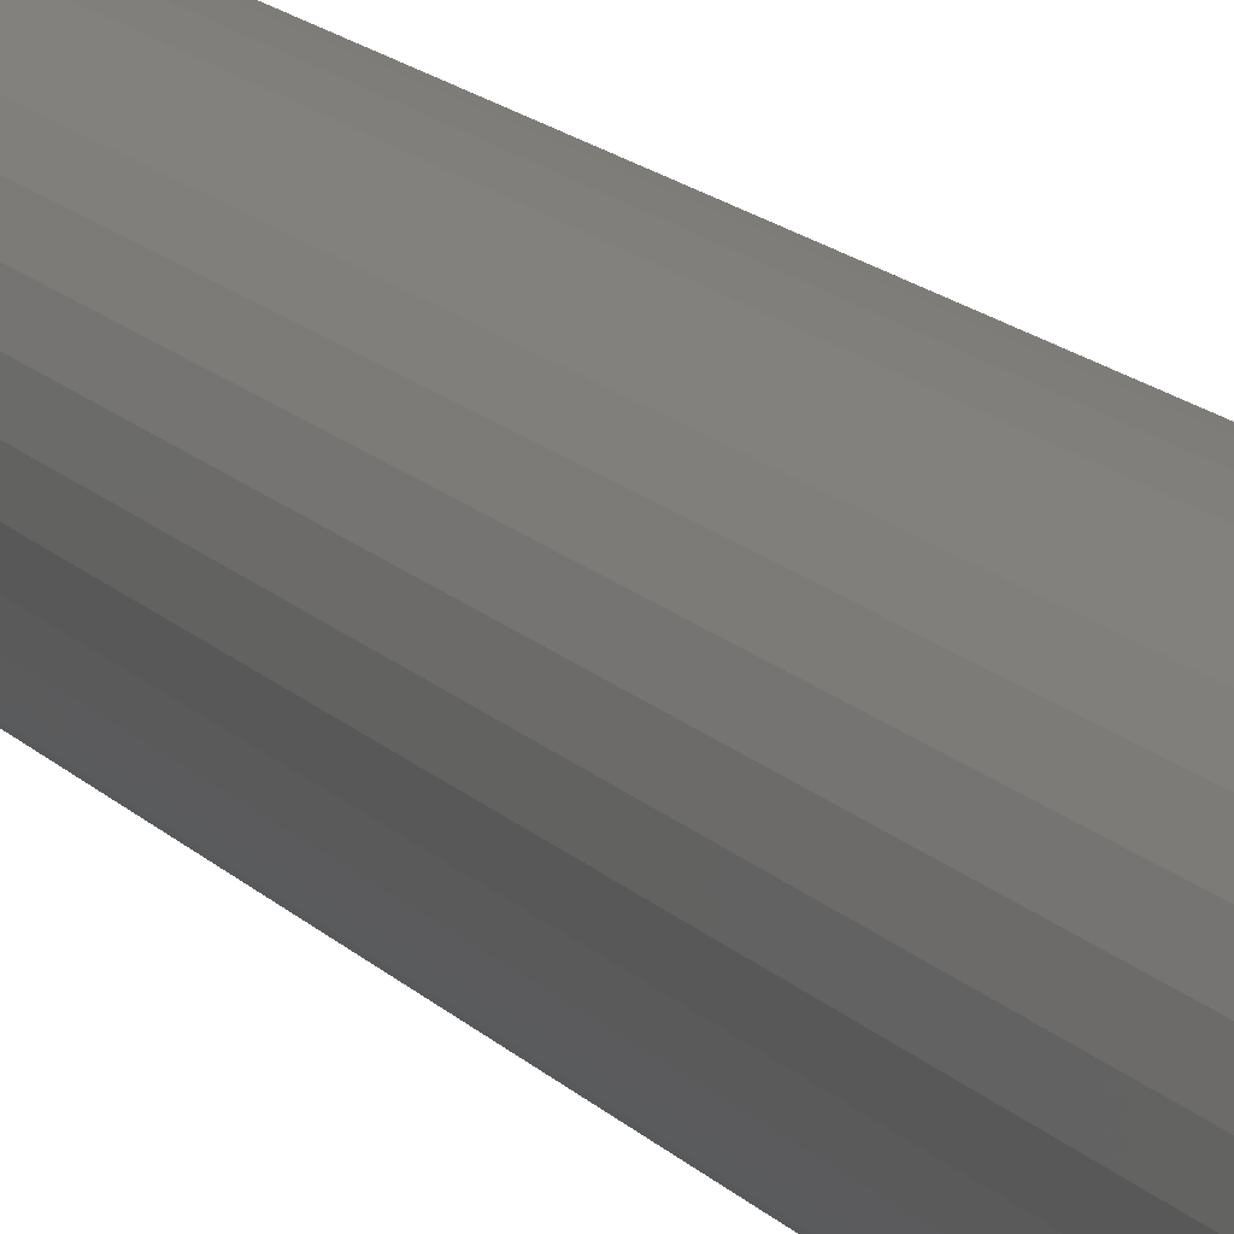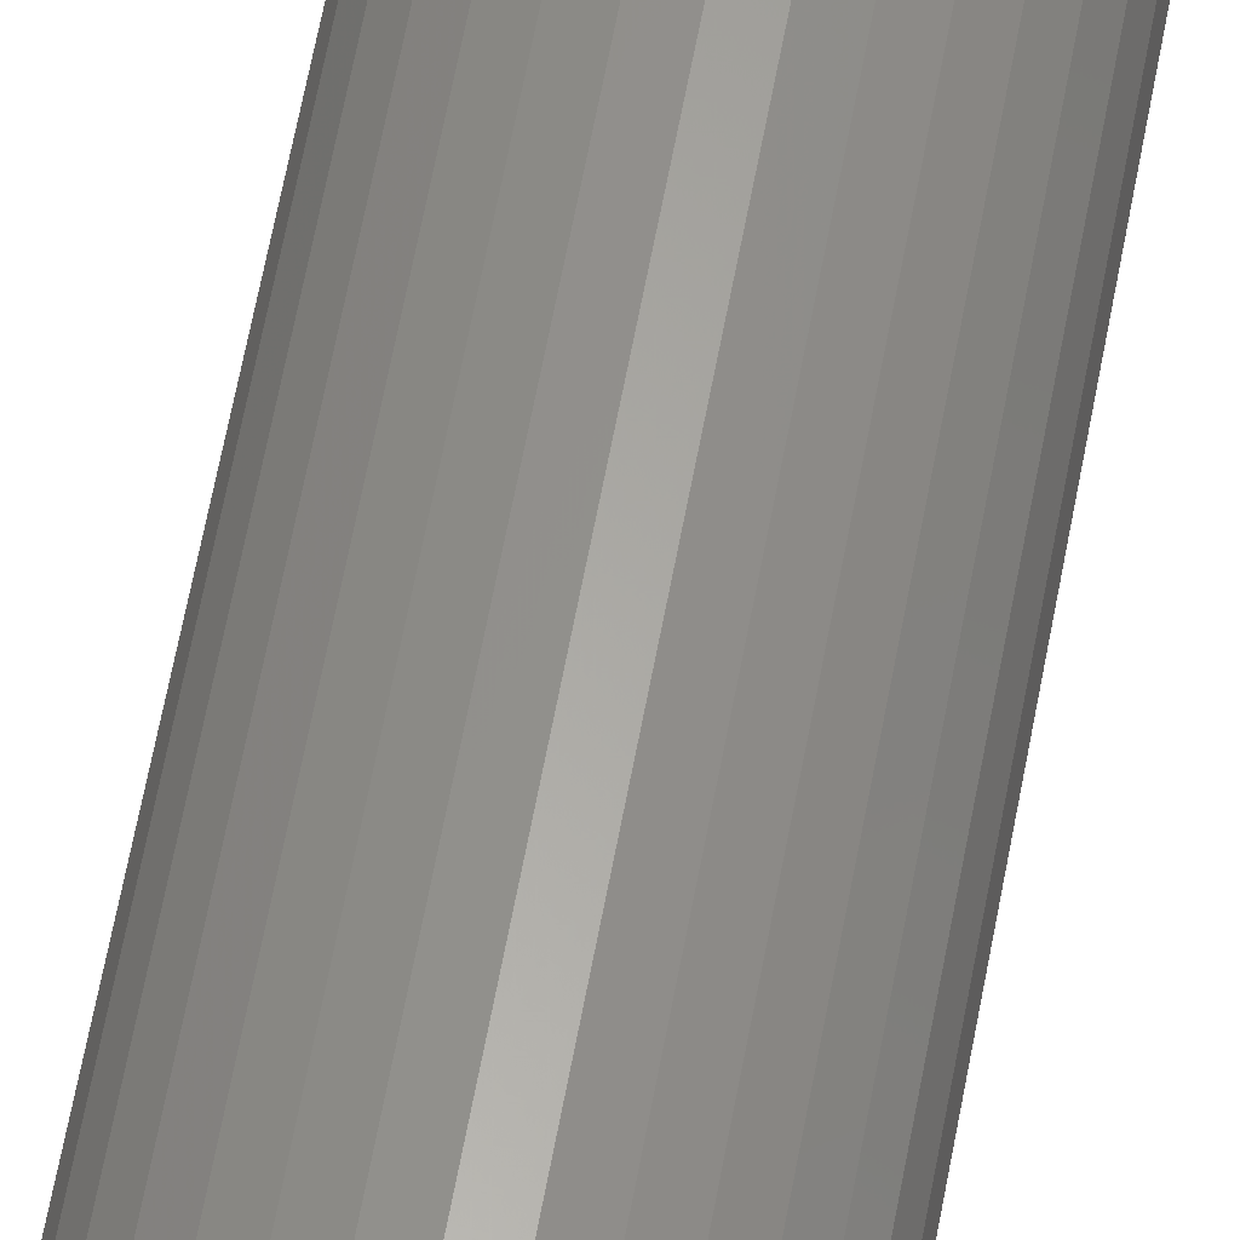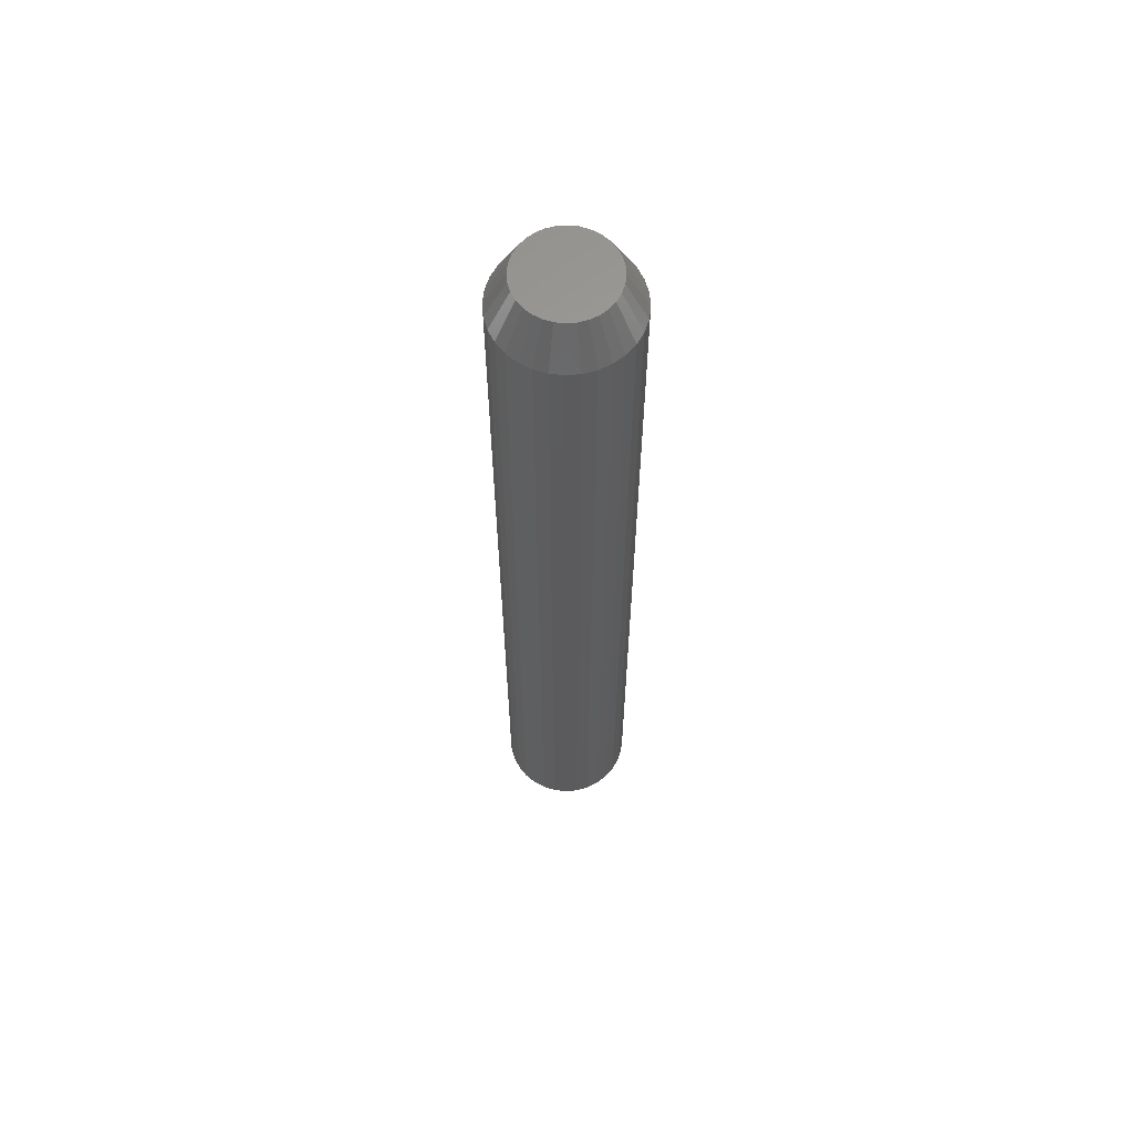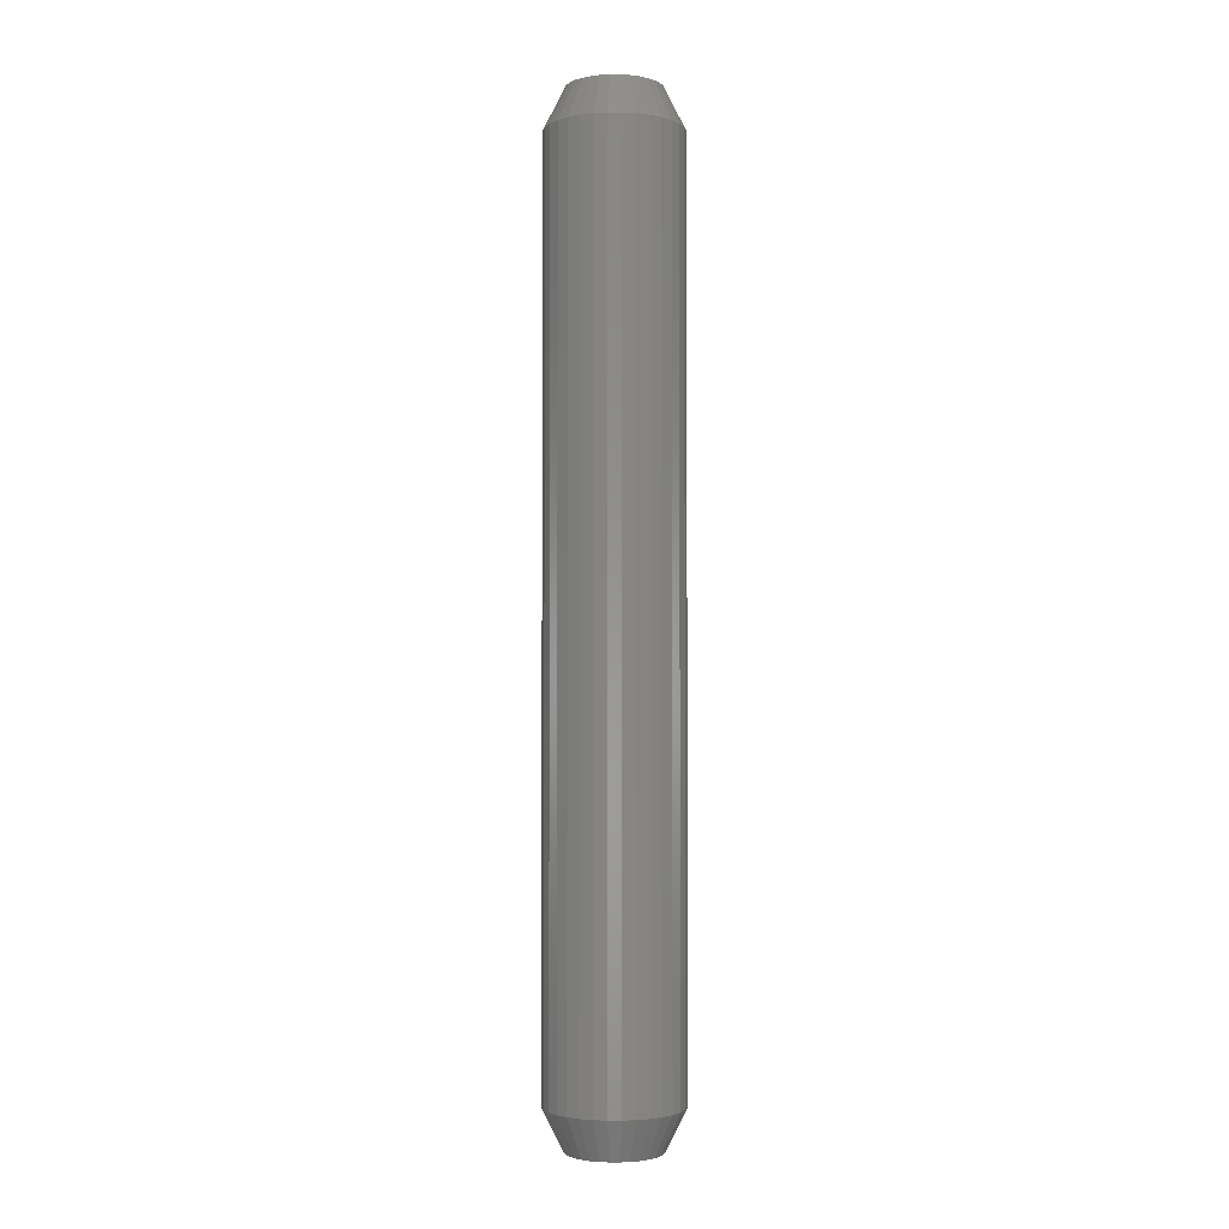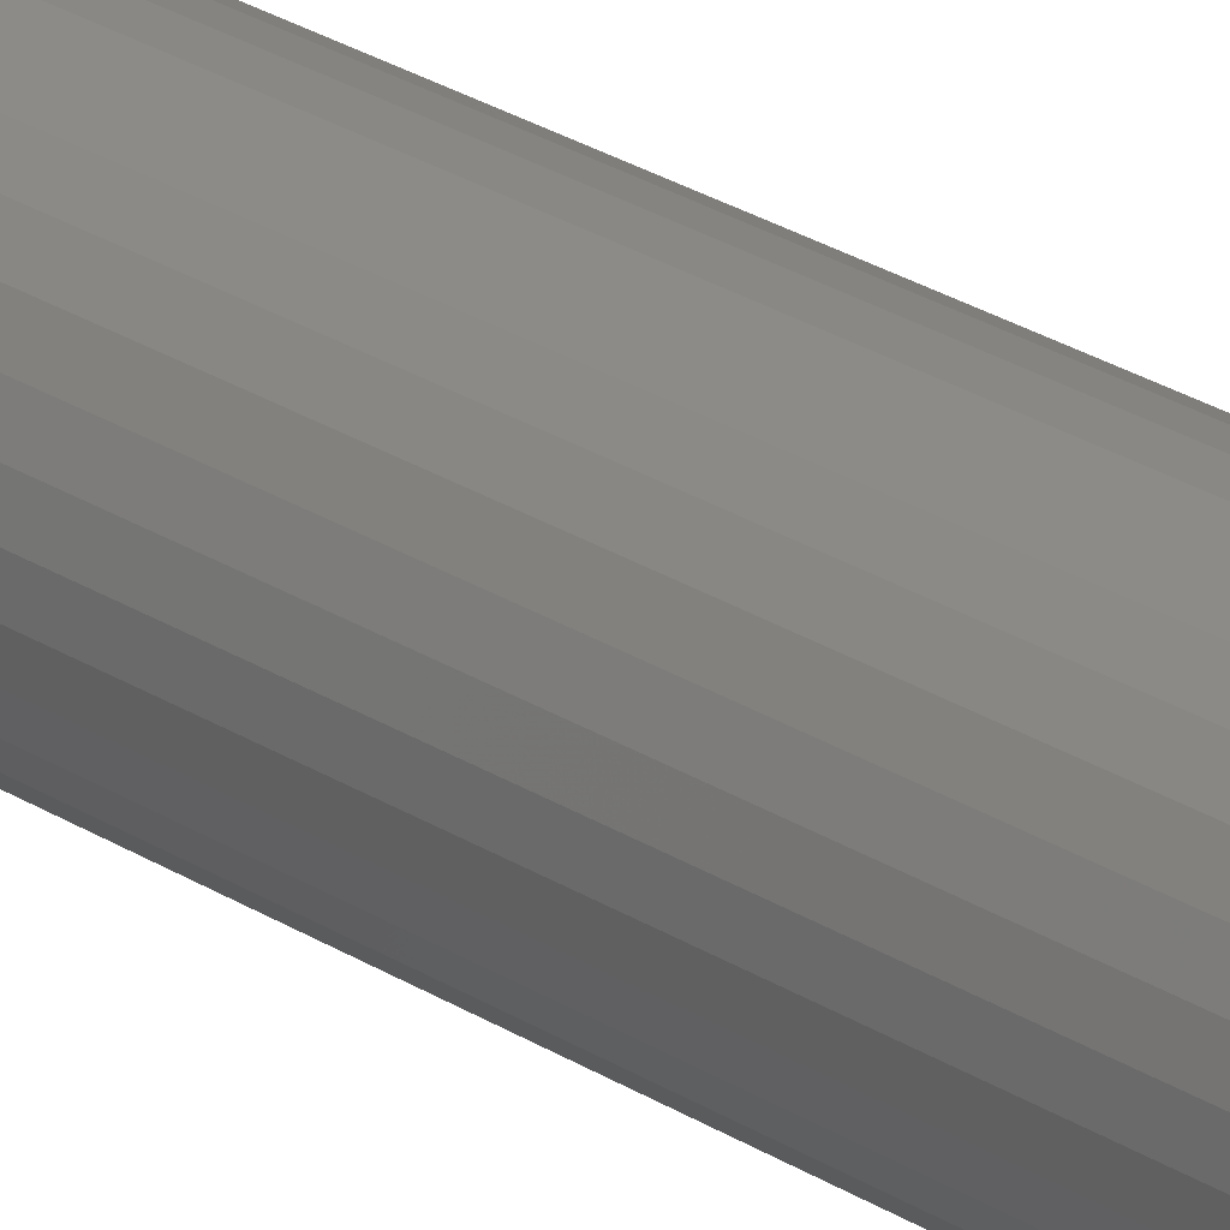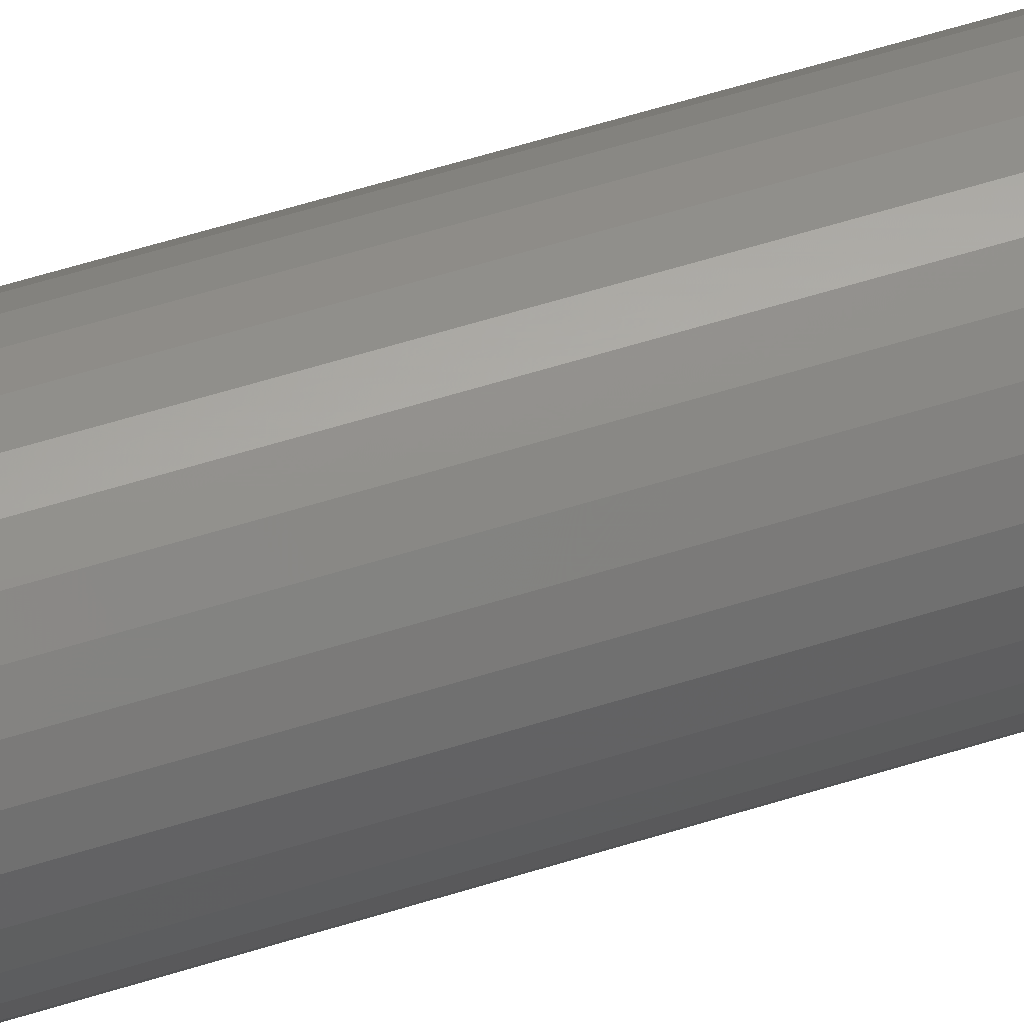
<metadata>
{"format":"stl","ext":"stl","renderer":"f3d","projection":"perspective","resolution":1024,"background":"white","views":[{"elev":11.7,"azim":159.0,"up":"+Z"},{"elev":60.5,"azim":-169.7,"up":"+Z"},{"elev":62.4,"azim":-145.2,"up":"+Y"},{"elev":-2.5,"azim":-17.1,"up":"+Y"},{"elev":29.9,"azim":-48.2,"up":"+Z"},{"elev":56.6,"azim":-108.4,"up":"+Z"}]}
</metadata>
<code>
# stl→obj: 128 verts, 252 faces
v 0.04794 -0.03125 -1.885e-17
v 0.04794 -0.7188 -1.885e-17
v 0.04696 -0.03125 -0.01001
v 0.04696 -0.7188 -0.01001
v 0.04404 -0.03125 -0.01964
v 0.04404 -0.7188 -0.01964
v 0.0393 -0.03125 -0.02851
v 0.0393 -0.7188 -0.02851
v 0.03291 -0.03125 -0.03629
v 0.03291 -0.7188 -0.03629
v 0.02514 -0.03125 -0.04267
v 0.02514 -0.7188 -0.04267
v 0.01627 -0.03125 -0.04741
v 0.01627 -0.7188 -0.04741
v 0.00664 -0.03125 -0.05033
v 0.00664 -0.7188 -0.05033
v -0.003372 -0.03125 -0.05132
v -0.003372 -0.7188 -0.05132
v -0.01338 -0.03125 -0.05033
v -0.01338 -0.7188 -0.05033
v -0.02301 -0.03125 -0.04741
v -0.02301 -0.7188 -0.04741
v -0.03188 -0.03125 -0.04267
v -0.03188 -0.7188 -0.04267
v -0.03966 -0.03125 -0.03629
v -0.03966 -0.7188 -0.03629
v -0.04604 -0.03125 -0.02851
v -0.04604 -0.7188 -0.02851
v -0.05078 -0.03125 -0.01964
v -0.05078 -0.7188 -0.01964
v -0.0537 -0.03125 -0.01001
v -0.0537 -0.7188 -0.01001
v -0.05469 -0.03125 6.284e-18
v -0.05469 -0.7188 6.284e-18
v -0.0537 -0.03125 0.01001
v -0.0537 -0.7188 0.01001
v -0.05078 -0.03125 0.01964
v -0.05078 -0.7188 0.01964
v -0.04604 -0.03125 0.02851
v -0.04604 -0.7188 0.02851
v -0.03966 -0.03125 0.03629
v -0.03966 -0.7188 0.03629
v -0.03188 -0.03125 0.04267
v -0.03188 -0.7188 0.04267
v -0.02301 -0.03125 0.04741
v -0.02301 -0.7188 0.04741
v -0.01338 -0.03125 0.05033
v -0.01338 -0.7188 0.05033
v -0.003372 -0.03125 0.05132
v -0.003372 -0.7188 0.05132
v 0.00664 -0.03125 0.05033
v 0.00664 -0.7188 0.05033
v 0.01627 -0.03125 0.04741
v 0.01627 -0.7188 0.04741
v 0.02514 -0.03125 0.04267
v 0.02514 -0.7188 0.04267
v 0.03291 -0.03125 0.03629
v 0.03291 -0.7188 0.03629
v 0.0393 -0.03125 0.02851
v 0.0393 -0.7188 0.02851
v 0.04404 -0.03125 0.01964
v 0.04404 -0.7188 0.01964
v 0.04696 -0.03125 0.01001
v 0.04696 -0.7188 0.01001
v -0.003372 -0.75 0.03569
v -0.01033 -0.75 0.03501
v -0.01703 -0.75 0.03297
v 0.003591 -0.75 0.03501
v 0.01029 -0.75 0.03297
v -0.0232 -0.75 0.02968
v 0.01646 -0.75 0.02968
v -0.02861 -0.75 0.02524
v 0.02187 -0.75 0.02524
v -0.03305 -0.75 0.01983
v 0.0263 -0.75 0.01983
v -0.03635 -0.75 0.01366
v 0.0296 -0.75 0.01366
v -0.03838 -0.75 0.006963
v 0.03163 -0.75 0.006963
v 0.03163 -0.75 -0.006963
v -0.03635 -0.75 -0.01366
v 0.0296 -0.75 -0.01366
v -0.03305 -0.75 -0.01983
v 0.0263 -0.75 -0.01983
v -0.02861 -0.75 -0.02524
v 0.02187 -0.75 -0.02524
v -0.0232 -0.75 -0.02968
v 0.01646 -0.75 -0.02968
v -0.01703 -0.75 -0.03297
v 0.01029 -0.75 -0.03297
v -0.01033 -0.75 -0.03501
v -0.003372 -0.75 -0.03569
v 0.003591 -0.75 -0.03501
v 0.03232 -0.75 -2.376e-17
v -0.03906 -0.75 3.17e-10
v -0.03838 -0.75 -0.006963
v -0.01703 2.352e-18 0.03297
v -0.01033 2.77e-18 0.03501
v -0.003372 3.205e-18 0.03569
v 0.003591 3.64e-18 0.03501
v 0.01029 4.058e-18 0.03297
v -0.0232 1.966e-18 0.02968
v 0.01646 4.443e-18 0.02968
v -0.02861 1.629e-18 0.02524
v 0.02187 4.781e-18 0.02524
v -0.03305 1.351e-18 0.01983
v 0.0263 5.058e-18 0.01983
v -0.03635 1.145e-18 0.01366
v 0.0296 5.264e-18 0.01366
v -0.03838 1.019e-18 0.006963
v 0.03163 5.391e-18 0.006963
v 0.0296 5.264e-18 -0.01366
v -0.03635 1.145e-18 -0.01366
v 0.03163 5.391e-18 -0.006963
v -0.03305 1.351e-18 -0.01983
v 0.0263 5.058e-18 -0.01983
v -0.02861 1.629e-18 -0.02524
v 0.02187 4.781e-18 -0.02524
v -0.0232 1.966e-18 -0.02968
v 0.01646 4.443e-18 -0.02968
v -0.01703 2.352e-18 -0.03297
v 0.01029 4.058e-18 -0.03297
v -0.01033 2.77e-18 -0.03501
v -0.003372 3.205e-18 -0.03569
v 0.003591 3.64e-18 -0.03501
v -0.03838 1.019e-18 -0.006963
v -0.03906 9.758e-19 3.17e-10
v 0.03232 5.434e-18 -1.899e-17
f 1 2 3
f 3 2 4
f 3 4 5
f 5 4 6
f 5 6 7
f 7 6 8
f 7 8 9
f 9 8 10
f 9 10 11
f 11 10 12
f 11 12 13
f 13 12 14
f 13 14 15
f 15 14 16
f 15 16 17
f 17 16 18
f 17 18 19
f 19 18 20
f 19 20 21
f 21 20 22
f 21 22 23
f 23 22 24
f 23 24 25
f 25 24 26
f 25 26 27
f 27 26 28
f 27 28 29
f 29 28 30
f 29 30 31
f 31 30 32
f 31 32 33
f 33 32 34
f 33 34 35
f 35 34 36
f 35 36 37
f 37 36 38
f 37 38 39
f 39 38 40
f 39 40 41
f 41 40 42
f 41 42 43
f 43 42 44
f 43 44 45
f 45 44 46
f 45 46 47
f 47 46 48
f 47 48 49
f 49 48 50
f 49 50 51
f 51 50 52
f 51 52 53
f 53 52 54
f 53 54 55
f 55 54 56
f 55 56 57
f 57 56 58
f 57 58 59
f 59 58 60
f 59 60 61
f 61 60 62
f 61 62 63
f 63 62 64
f 63 64 1
f 1 64 2
f 65 66 67
f 68 65 67
f 68 67 69
f 69 67 70
f 69 70 71
f 71 70 72
f 71 72 73
f 73 72 74
f 73 74 75
f 75 74 76
f 75 76 77
f 77 76 78
f 77 78 79
f 80 81 82
f 82 81 83
f 82 83 84
f 84 83 85
f 84 85 86
f 86 85 87
f 86 87 88
f 88 87 89
f 88 89 90
f 90 89 91
f 90 91 92
f 90 92 93
f 79 78 94
f 94 78 95
f 94 95 80
f 80 95 96
f 80 96 81
f 94 80 2
f 80 4 2
f 34 32 95
f 32 96 95
f 32 30 81
f 96 32 81
f 30 28 83
f 81 30 83
f 28 26 85
f 83 28 85
f 26 24 87
f 85 26 87
f 24 22 89
f 87 24 89
f 22 20 91
f 89 22 91
f 20 18 92
f 91 20 92
f 18 16 93
f 92 18 93
f 16 14 90
f 93 16 90
f 14 12 88
f 90 14 88
f 12 10 86
f 88 12 86
f 10 8 84
f 86 10 84
f 8 6 82
f 84 8 82
f 80 6 4
f 82 6 80
f 95 78 34
f 78 36 34
f 2 64 94
f 64 79 94
f 64 62 77
f 79 64 77
f 62 60 75
f 77 62 75
f 60 58 73
f 75 60 73
f 58 56 71
f 73 58 71
f 56 54 69
f 71 56 69
f 54 52 68
f 69 54 68
f 52 50 65
f 68 52 65
f 50 48 66
f 65 50 66
f 48 46 67
f 66 48 67
f 46 44 70
f 67 46 70
f 44 42 72
f 70 44 72
f 42 40 74
f 72 42 74
f 40 38 76
f 74 40 76
f 78 38 36
f 76 38 78
f 97 98 99
f 97 99 100
f 101 97 100
f 102 97 101
f 103 102 101
f 104 102 103
f 105 104 103
f 106 104 105
f 107 106 105
f 108 106 107
f 109 108 107
f 110 108 109
f 111 110 109
f 112 113 114
f 115 113 112
f 116 115 112
f 117 115 116
f 118 117 116
f 119 117 118
f 120 119 118
f 121 119 120
f 122 121 120
f 123 121 122
f 124 123 122
f 125 124 122
f 113 126 114
f 114 126 127
f 114 127 128
f 128 127 110
f 128 110 111
f 127 31 33
f 127 126 31
f 1 114 128
f 1 3 114
f 113 29 31
f 113 31 126
f 115 27 29
f 115 29 113
f 117 25 27
f 117 27 115
f 119 23 25
f 119 25 117
f 121 21 23
f 121 23 119
f 123 19 21
f 123 21 121
f 124 17 19
f 124 19 123
f 125 15 17
f 125 17 124
f 122 13 15
f 122 15 125
f 120 11 13
f 120 13 122
f 118 9 11
f 118 11 120
f 116 7 9
f 116 9 118
f 112 5 7
f 112 7 116
f 3 5 114
f 114 5 112
f 128 63 1
f 128 111 63
f 33 110 127
f 33 35 110
f 109 61 63
f 109 63 111
f 107 59 61
f 107 61 109
f 105 57 59
f 105 59 107
f 103 55 57
f 103 57 105
f 101 53 55
f 101 55 103
f 100 51 53
f 100 53 101
f 99 49 51
f 99 51 100
f 98 47 49
f 98 49 99
f 97 45 47
f 97 47 98
f 102 43 45
f 102 45 97
f 104 41 43
f 104 43 102
f 106 39 41
f 106 41 104
f 108 37 39
f 108 39 106
f 35 37 110
f 110 37 108

</code>
